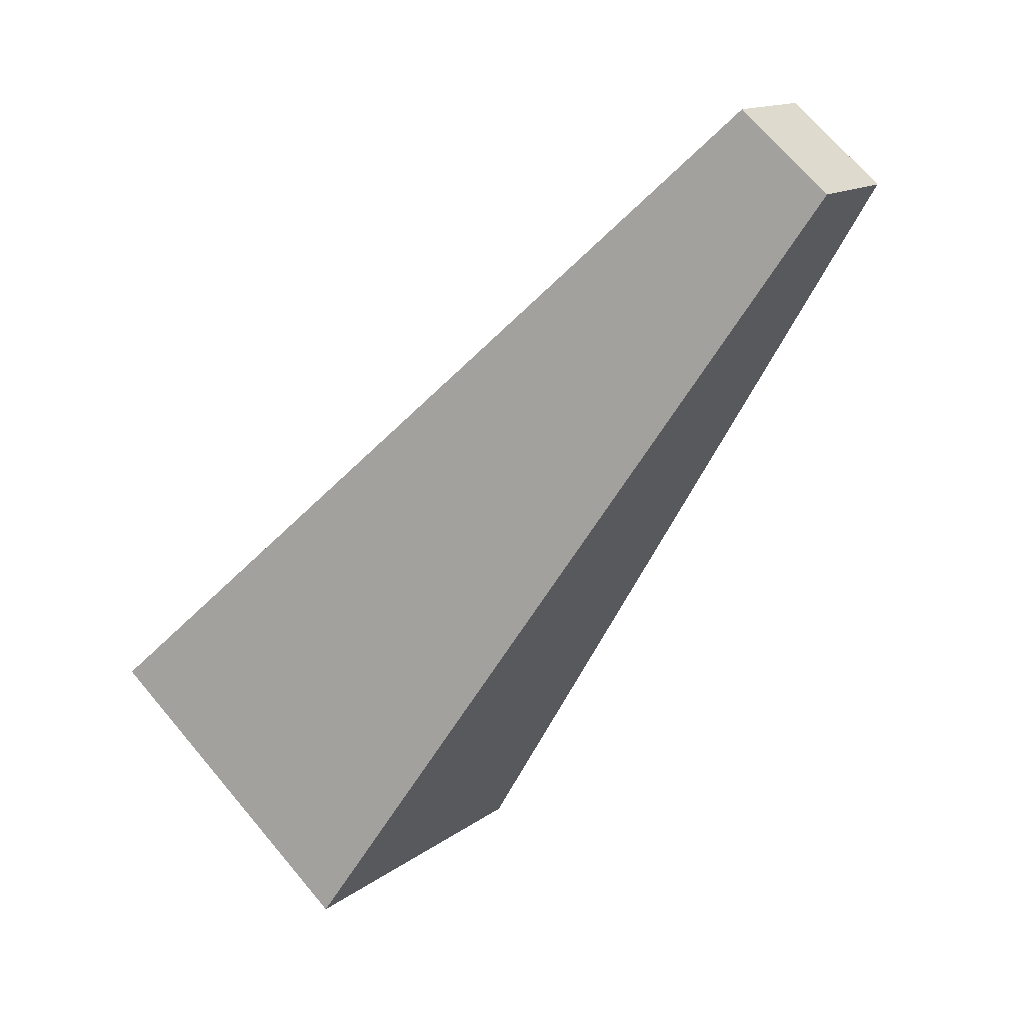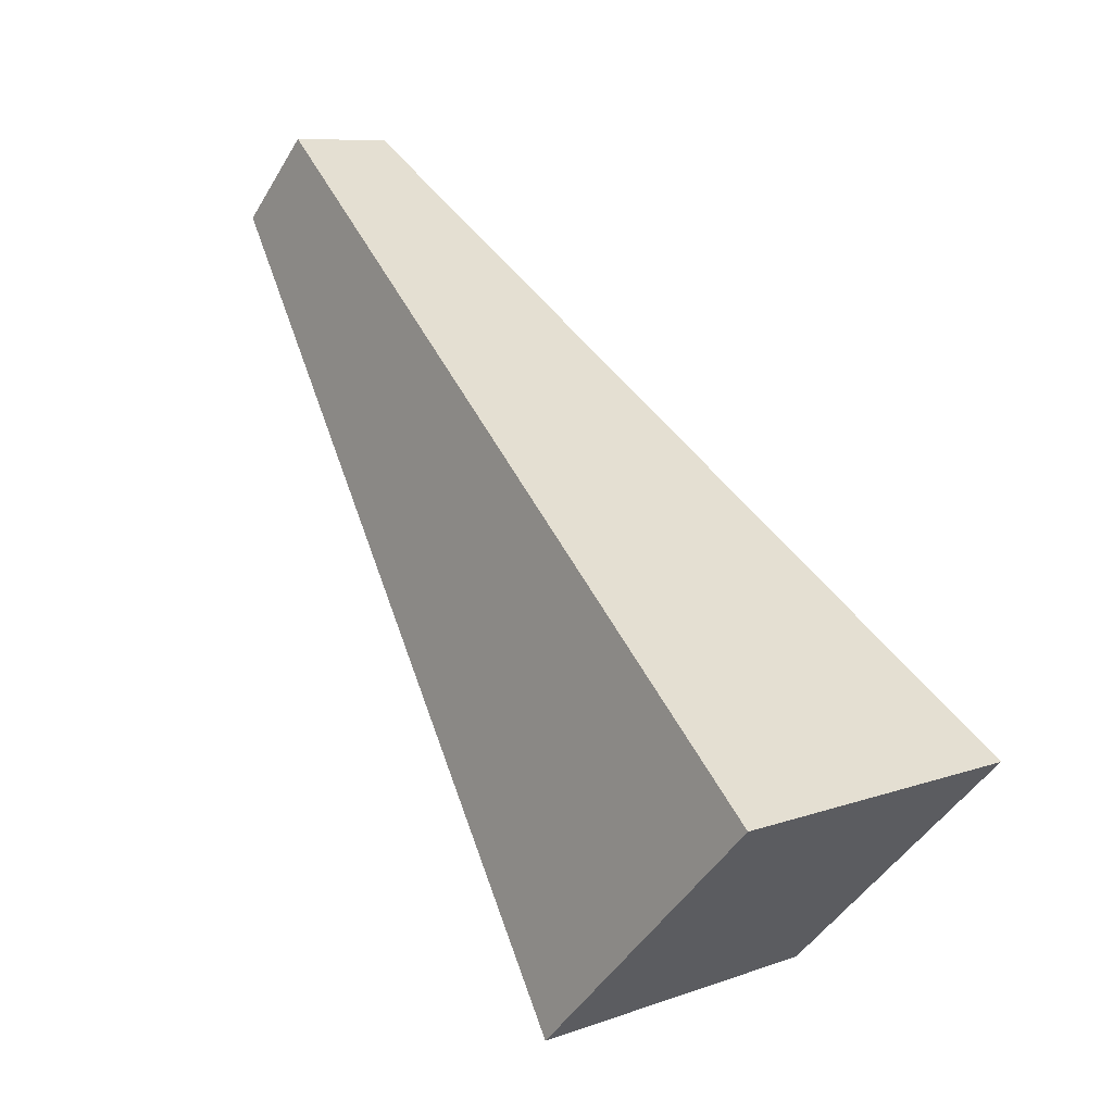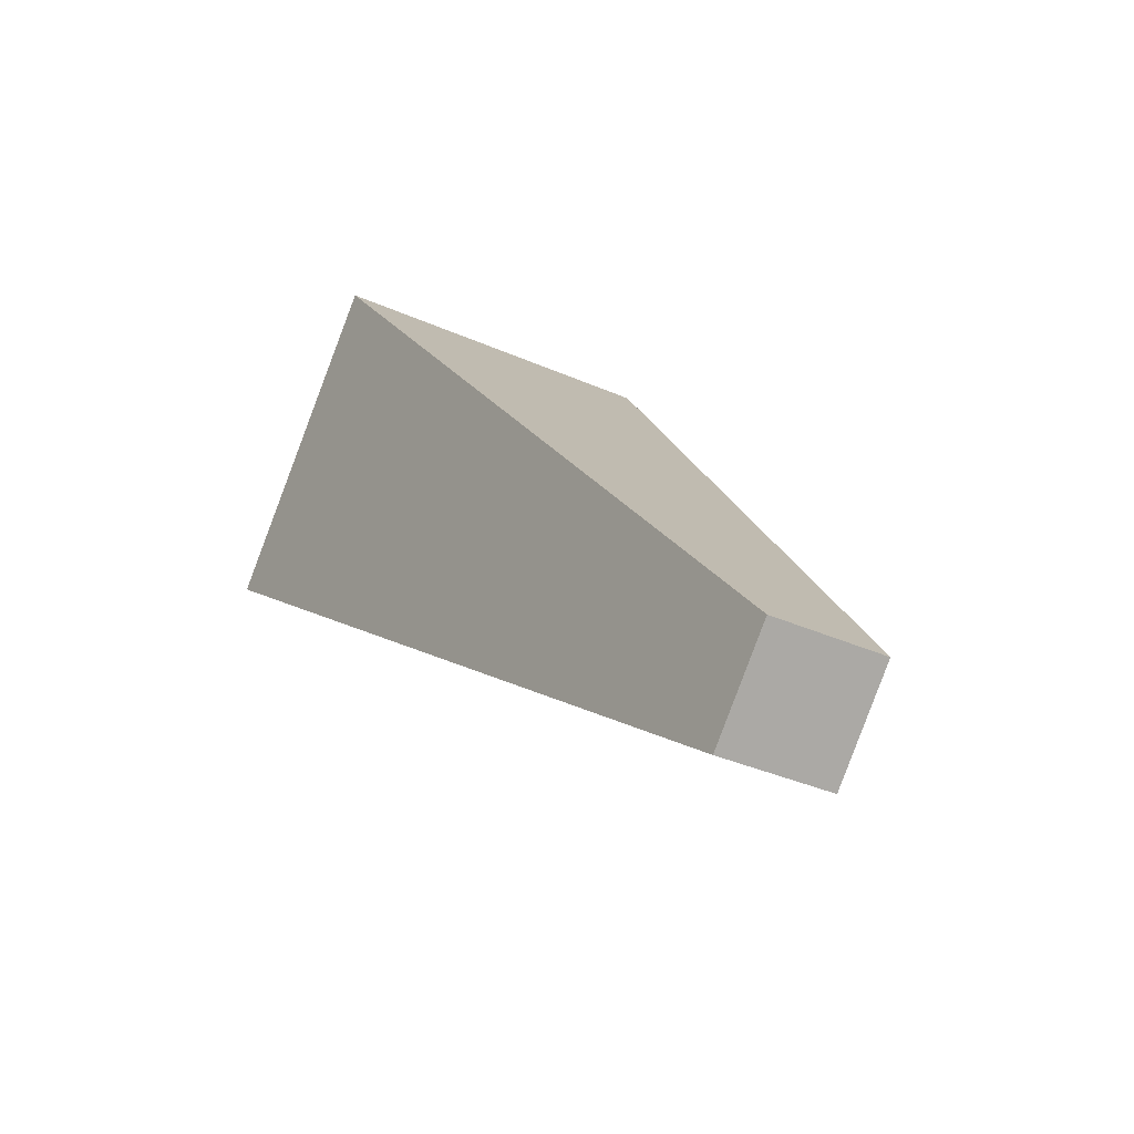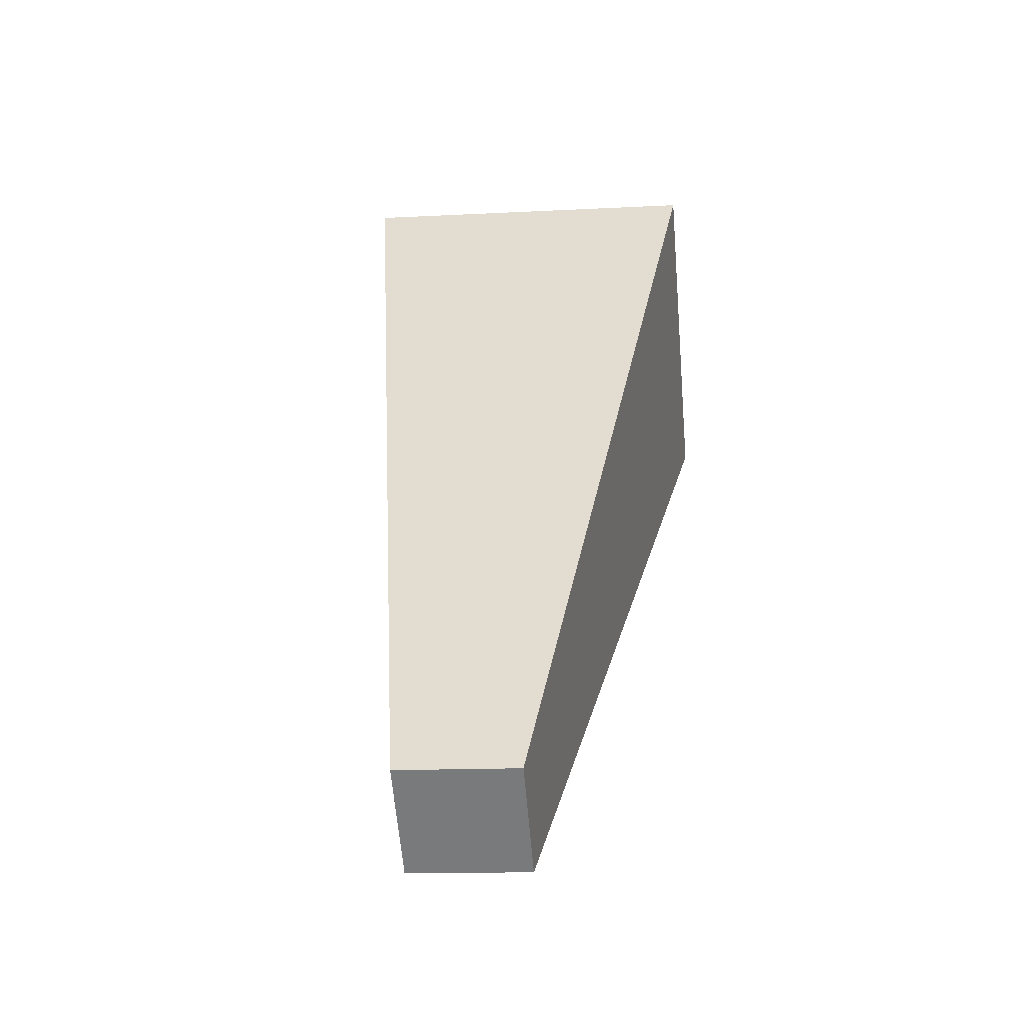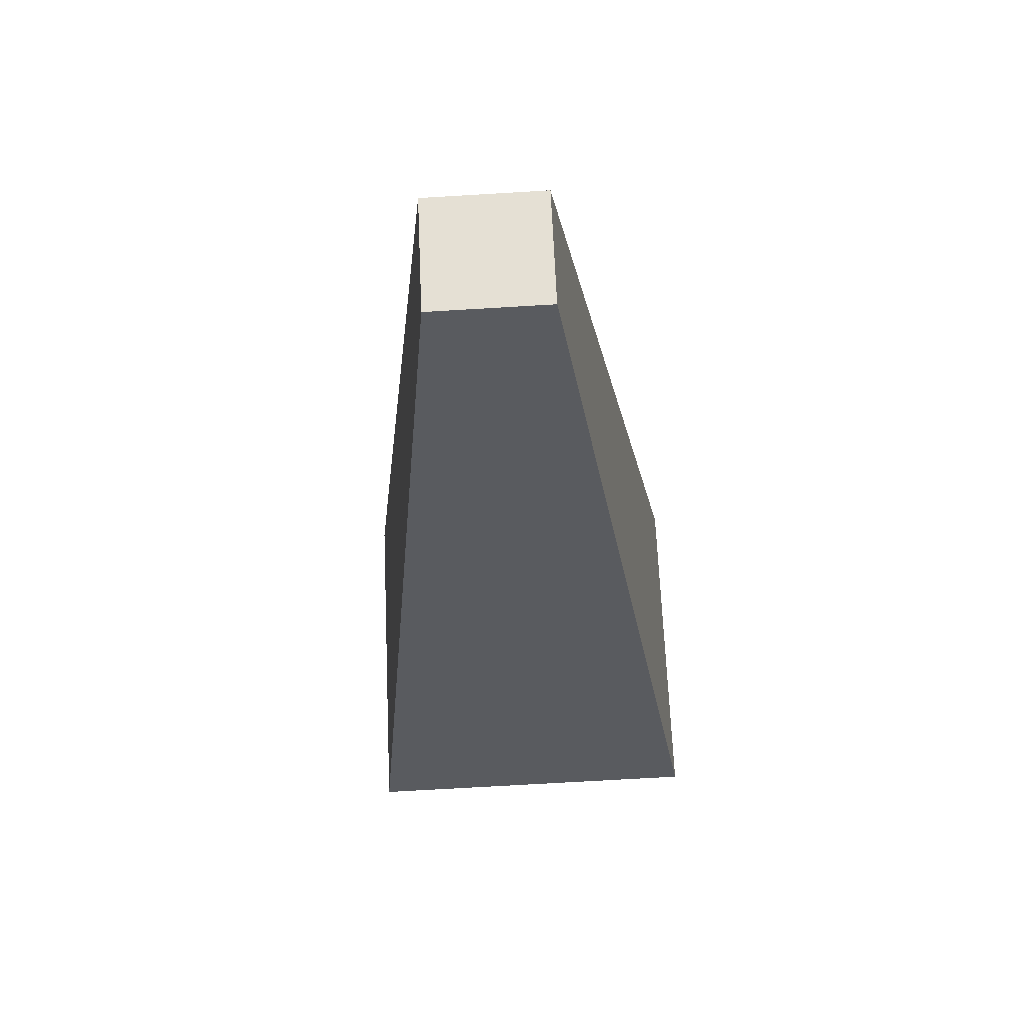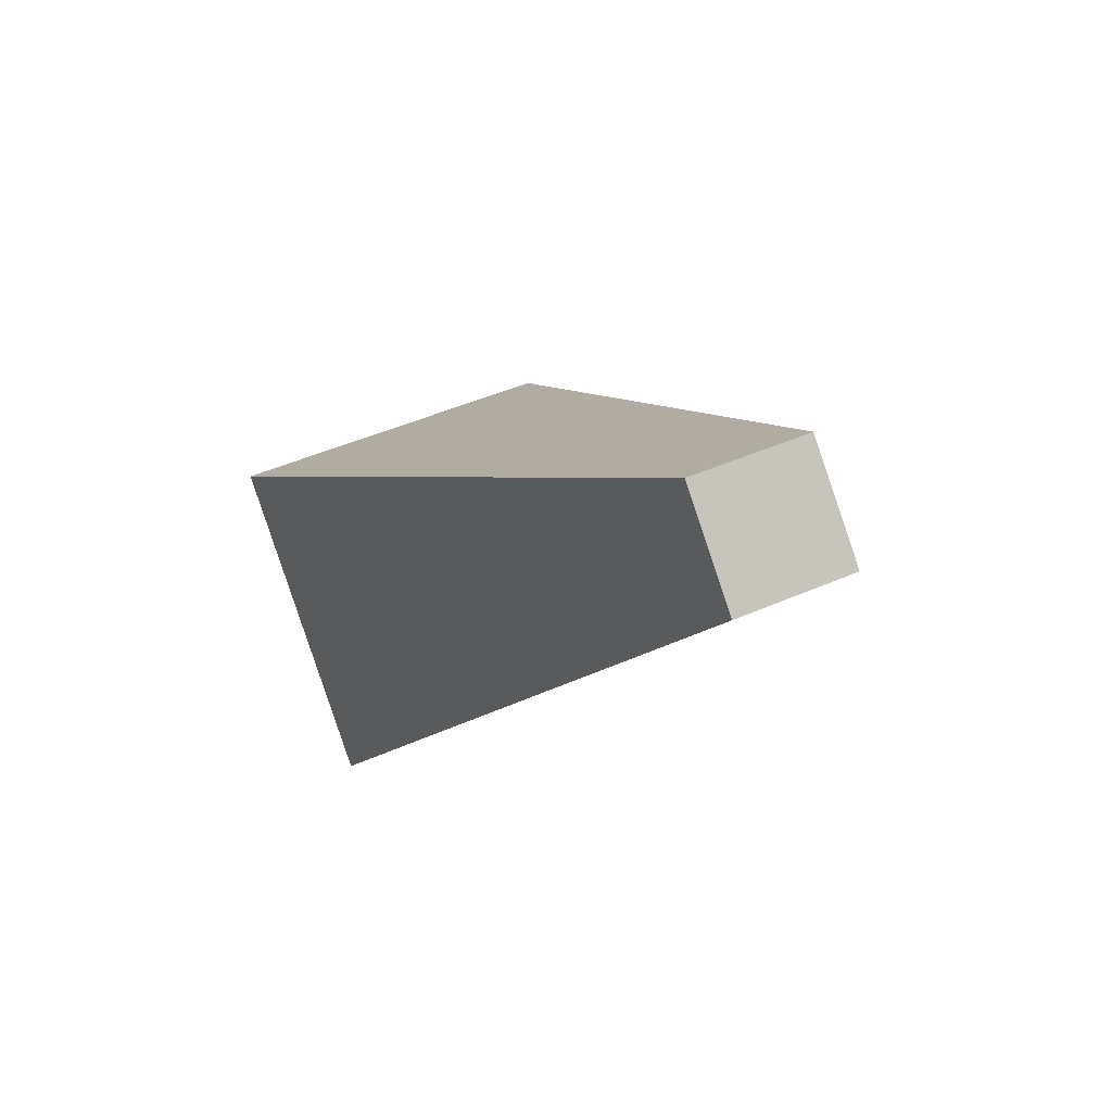
<metadata>
{"format":"obj","ext":"obj","renderer":"f3d","projection":"perspective","resolution":1024,"background":"white","views":[{"elev":71.3,"azim":49.7,"up":"+Y"},{"elev":8.9,"azim":-43.5,"up":"+Y"},{"elev":-36.6,"azim":150.2,"up":"+Z"},{"elev":-14.1,"azim":-173.3,"up":"+Z"},{"elev":-70.9,"azim":-176.6,"up":"+Z"},{"elev":45.3,"azim":152.9,"up":"+Y"}]}
</metadata>
<code>
o cuboid
v 0.0625 0.5728 0.3082
v 0.0625 0.6616 0.3962
v 0.1875 0.04412 1.197
v 0.1875 -0.2206 0.9342
v -0.1875 0.04412 1.197
v -0.0625 0.6616 0.3962
v -0.0625 0.5728 0.3082
v -0.1875 -0.2206 0.9342
f 1 2 3 4
f 5 6 7 8
f 6 2 1 7
f 4 3 5 8
f 3 2 6 5
f 7 1 4 8

</code>
